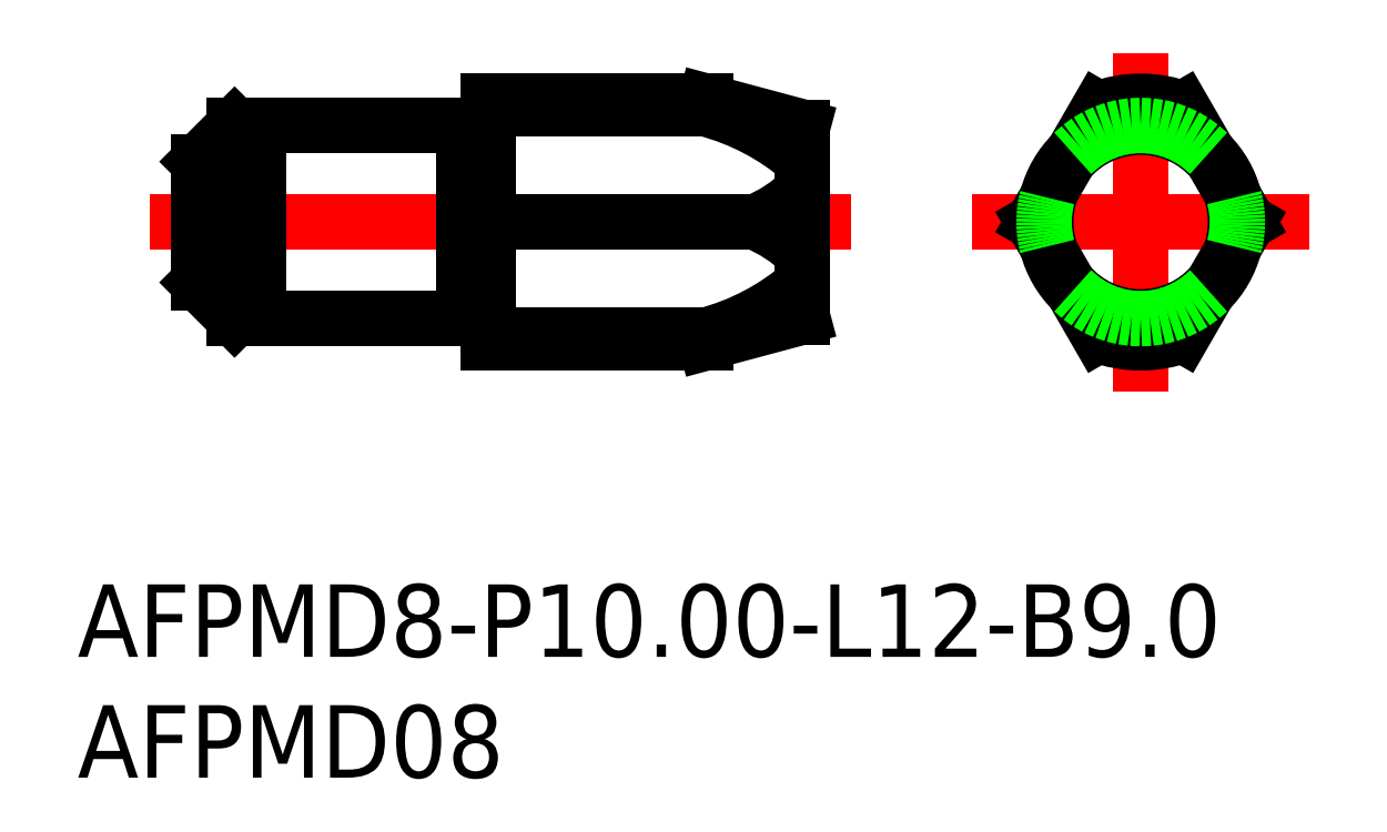
<metadata>
{"format":"dxf","ext":"dxf","renderer":"ezdxf+matplotlib","layout":"modelspace","background":"white","min_lineweight":24,"dpi":150}
</metadata>
<code>
0
SECTION
2
ENTITIES
0
LINE
8
0
10
-37.5
20
4
30
0
11
-28
21
4
31
0
0
LINE
8
0
10
-37.5
20
-4
30
0
11
-28
21
-4
31
0
0
LINE
8
CENTER
10
-41
20
0
30
0
11
-12
21
0
31
0
0
LINE
8
0
10
-28
20
-4
30
0
11
-28
21
4
31
0
0
LINE
8
CENTER
10
-7
20
0
30
0
11
7
21
0
31
0
0
LINE
8
CENTER
10
-1.42e-14
20
7
30
0
11
-1.42e-14
21
-7
31
0
0
LINE
8
0
10
-39
20
2.5
30
0
11
-39
21
-2.5
31
0
0
LINE
8
0
10
-37.5
20
4
30
0
11
-37.5
21
-4
31
0
0
ARC
8
0
10
-1.42e-14
20
-3.6e-15
30
0
40
5
50
69.51
51
110.5
0
LINE
8
0
10
-39
20
-2.5
30
0
11
-37.5
21
-4
31
0
0
LINE
8
0
10
-37.5
20
4
30
0
11
-39
21
2.5
31
0
0
LINE
8
0
10
-36.5
20
4
30
0
11
-36.5
21
-4
31
0
0
LINE
8
0
10
-27.83
20
3.9
30
0
11
-27.2
21
3.9
31
0
0
LINE
8
0
10
-27.83
20
-3.9
30
0
11
-27.2
21
-3.9
31
0
0
LINE
8
0
10
4.454
20
-1.39e-14
30
0
11
1.75
21
4.684
31
0
0
LINE
8
0
10
4.454
20
-1.39e-14
30
0
11
1.75
21
-4.684
31
0
0
LINE
8
0
10
-4.454
20
-7.1e-15
30
0
11
-1.75
21
4.684
31
0
0
LINE
8
0
10
-4.454
20
-7.1e-15
30
0
11
-1.75
21
-4.684
31
0
0
TEXT
8
0
10
-44
20
-18
30
0
40
3
1
AFPMD8-P10-L12-B9
0
TEXT
8
0
10
-44
20
-23
30
0
40
3
1
AFPMD08
0
ARC
8
0
10
-27.2
20
4.1
30
0
40
0.2
50
270
51
0
0
ARC
8
0
10
-27.2
20
-4.1
30
0
40
0.2
50
0
51
90
0
ARC
8
0
10
-27.83
20
4.1
30
0
40
0.2
50
210
51
270
0
ARC
8
0
10
-27.83
20
-4.1
30
0
40
0.2
50
90
51
150
0
ARC
8
0
10
-1.42e-14
20
0
30
0
40
3.928
50
40.89
51
139.1
0
ARC
8
0
10
-1.42e-14
20
-3.6e-15
30
0
40
5
50
249.5
51
290.5
0
ARC
8
0
10
-1.42e-14
20
0
30
0
40
3.928
50
340.9
51
19.11
0
ARC
8
0
10
-1.42e-14
20
0
30
0
40
3.928
50
220.9
51
319.1
0
ARC
8
0
10
-1.42e-14
20
0
30
0
40
3.928
50
160.9
51
199.1
0
ARC
8
0
10
-1.42e-14
20
-3.6e-15
30
0
40
4
50
134.7
51
165.3
0
ARC
8
0
10
-1.42e-14
20
-3.6e-15
30
0
40
3.9
50
141.5
51
158.5
0
ARC
8
0
10
-1.42e-14
20
-3.6e-15
30
0
40
4
50
14.66
51
45.34
0
ARC
8
0
10
-1.42e-14
20
-3.6e-15
30
0
40
3.9
50
21.53
51
38.47
0
ARC
8
0
10
-1.42e-14
20
-3.6e-15
30
0
40
4
50
314.7
51
345.3
0
ARC
8
0
10
-1.42e-14
20
-3.6e-15
30
0
40
3.9
50
321.5
51
338.5
0
ARC
8
0
10
-1.42e-14
20
-3.6e-15
30
0
40
4
50
194.7
51
225.3
0
ARC
8
0
10
-1.42e-14
20
-3.6e-15
30
0
40
3.9
50
201.5
51
218.5
0
ARC
8
0
10
-1.42e-14
20
0
30
0
40
4
50
45.34
51
134.7
0
ARC
8
0
10
-1.42e-14
20
-3.6e-15
30
0
40
4
50
165.3
51
194.7
0
ARC
8
0
10
0
20
0
30
0
40
4
50
225.3
51
314.7
0
ARC
8
0
10
0
20
0
30
0
40
4
50
345.3
51
14.66
0
LINE
8
0
10
-18
20
4.684
30
0
11
-18
21
5
31
0
0
LINE
8
0
10
-14
20
3.928
30
0
11
-18
21
5
31
0
0
ARC
8
0
10
-20.53
20
-4.96
30
0
40
9.971
50
49.05
51
75.27
0
LINE
8
0
10
-27
20
0
30
0
11
-15.96
21
0
31
0
0
LINE
8
0
10
-27
20
4.684
30
0
11
-18
21
4.684
31
0
0
LINE
8
0
10
-27
20
-5
30
0
11
-18
21
-5
31
0
0
LINE
8
0
10
-27
20
-4.684
30
0
11
-18
21
-4.684
31
0
0
LINE
8
0
10
-27
20
-5
30
0
11
-27
21
5
31
0
0
LINE
8
0
10
-14
20
-3.928
30
0
11
-14
21
-2.572
31
0
0
ARC
8
0
10
-20.53
20
4.96
30
0
40
9.971
50
284.7
51
310.9
0
LINE
8
0
10
-18
20
-5
30
0
11
-14
21
-3.928
31
0
0
LINE
8
0
10
-18
20
-5
30
0
11
-18
21
-4.684
31
0
0
LINE
8
0
10
-14
20
-1.286
30
0
11
-14
21
1.286
31
0
0
ARC
8
0
10
-18.17
20
5.516
30
0
40
5.942
50
291.8
51
314.6
0
LINE
8
0
10
-14
20
-1.286
30
0
11
-14
21
-2.572
31
0
0
ARC
8
0
10
-18.17
20
-5.516
30
0
40
5.942
50
45.39
51
68.16
0
LINE
8
0
10
-14
20
1.286
30
0
11
-14
21
2.572
31
0
0
LINE
8
0
10
-14
20
2.572
30
0
11
-14
21
3.928
31
0
0
LINE
8
0
10
-18
20
5
30
0
11
-27
21
5
31
0
0
VIEWPORT
8
0
10
122.5
20
133.6
30
0
40
322
41
265
68
     1
69
     1
0
VIEWPORT
8
DEFPOINTS
10
122.5
20
102
30
0
40
239.8
41
200.1
68
     2
69
     2
0
ENDSEC
0
EOF

</code>
